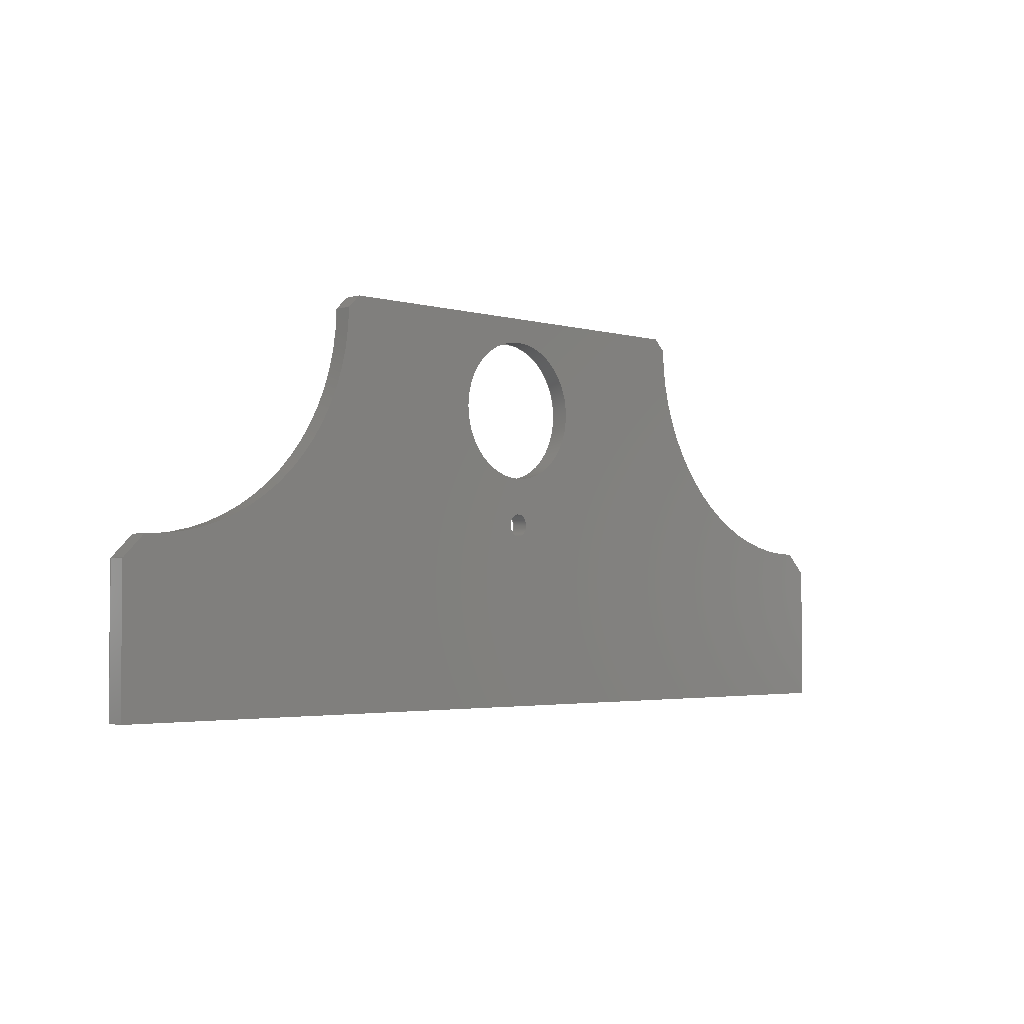
<metadata>
{"format":"step","ext":"step","renderer":"f3d","projection":"perspective","resolution":1024,"background":"white","views":[{"elev":-3.0,"azim":-44.2,"up":"+Y"}]}
</metadata>
<code>
ISO-10303-21;
DATA;
#1=MECHANICAL_DESIGN_GEOMETRIC_PRESENTATION_REPRESENTATION('',(#4),#454);
#2=SHAPE_REPRESENTATION_RELATIONSHIP('SRR','None',#461,#3);
#3=ADVANCED_BREP_SHAPE_REPRESENTATION('',(#5),#453);
#4=STYLED_ITEM('',(#471),#5);
#5=MANIFOLD_SOLID_BREP('Body1',#266);
#6=FACE_BOUND('',#39,.T.);
#7=FACE_BOUND('',#40,.T.);
#8=FACE_BOUND('',#50,.T.);
#9=FACE_BOUND('',#51,.T.);
#10=PLANE('',#286);
#11=PLANE('',#287);
#12=PLANE('',#288);
#13=PLANE('',#291);
#14=PLANE('',#292);
#15=PLANE('',#297);
#16=PLANE('',#298);
#17=PLANE('',#299);
#18=PLANE('',#300);
#19=PLANE('',#301);
#20=FACE_OUTER_BOUND('',#34,.T.);
#21=FACE_OUTER_BOUND('',#35,.T.);
#22=FACE_OUTER_BOUND('',#36,.T.);
#23=FACE_OUTER_BOUND('',#37,.T.);
#24=FACE_OUTER_BOUND('',#38,.T.);
#25=FACE_OUTER_BOUND('',#41,.T.);
#26=FACE_OUTER_BOUND('',#42,.T.);
#27=FACE_OUTER_BOUND('',#43,.T.);
#28=FACE_OUTER_BOUND('',#44,.T.);
#29=FACE_OUTER_BOUND('',#45,.T.);
#30=FACE_OUTER_BOUND('',#46,.T.);
#31=FACE_OUTER_BOUND('',#47,.T.);
#32=FACE_OUTER_BOUND('',#48,.T.);
#33=FACE_OUTER_BOUND('',#49,.T.);
#34=EDGE_LOOP('',(#176,#177,#178,#179));
#35=EDGE_LOOP('',(#180,#181,#182,#183));
#36=EDGE_LOOP('',(#184,#185,#186,#187));
#37=EDGE_LOOP('',(#188,#189,#190,#191));
#38=EDGE_LOOP('',(#192,#193,#194,#195,#196,#197,#198,#199,#200,#201));
#39=EDGE_LOOP('',(#202));
#40=EDGE_LOOP('',(#203));
#41=EDGE_LOOP('',(#204,#205,#206,#207));
#42=EDGE_LOOP('',(#208,#209,#210,#211));
#43=EDGE_LOOP('',(#212,#213,#214,#215));
#44=EDGE_LOOP('',(#216,#217,#218,#219));
#45=EDGE_LOOP('',(#220,#221,#222,#223));
#46=EDGE_LOOP('',(#224,#225,#226,#227));
#47=EDGE_LOOP('',(#228,#229,#230,#231));
#48=EDGE_LOOP('',(#232,#233,#234,#235));
#49=EDGE_LOOP('',(#236,#237,#238,#239,#240,#241,#242,#243,#244,#245));
#50=EDGE_LOOP('',(#246));
#51=EDGE_LOOP('',(#247));
#52=LINE('',#382,#80);
#53=LINE('',#385,#81);
#54=LINE('',#391,#82);
#55=LINE('',#394,#83);
#56=LINE('',#397,#84);
#57=LINE('',#399,#85);
#58=LINE('',#400,#86);
#59=LINE('',#403,#87);
#60=LINE('',#405,#88);
#61=LINE('',#406,#89);
#62=LINE('',#409,#90);
#63=LINE('',#410,#91);
#64=LINE('',#412,#92);
#65=LINE('',#414,#93);
#66=LINE('',#416,#94);
#67=LINE('',#417,#95);
#68=LINE('',#424,#96);
#69=LINE('',#425,#97);
#70=LINE('',#428,#98);
#71=LINE('',#429,#99);
#72=LINE('',#433,#100);
#73=LINE('',#437,#101);
#74=LINE('',#440,#102);
#75=LINE('',#441,#103);
#76=LINE('',#443,#104);
#77=LINE('',#446,#105);
#78=LINE('',#447,#106);
#79=LINE('',#449,#107);
#80=VECTOR('',#308,1);
#81=VECTOR('',#311,1);
#82=VECTOR('',#316,1);
#83=VECTOR('',#319,1);
#84=VECTOR('',#322,1);
#85=VECTOR('',#323,1);
#86=VECTOR('',#324,1);
#87=VECTOR('',#327,1);
#88=VECTOR('',#328,1);
#89=VECTOR('',#329,1);
#90=VECTOR('',#332,1);
#91=VECTOR('',#333,1);
#92=VECTOR('',#334,1);
#93=VECTOR('',#335,1);
#94=VECTOR('',#336,1);
#95=VECTOR('',#337,1);
#96=VECTOR('',#344,1);
#97=VECTOR('',#345,1);
#98=VECTOR('',#348,1);
#99=VECTOR('',#349,1);
#100=VECTOR('',#354,1.5);
#101=VECTOR('',#359,0.25);
#102=VECTOR('',#362,1);
#103=VECTOR('',#363,1);
#104=VECTOR('',#366,1);
#105=VECTOR('',#369,1);
#106=VECTOR('',#370,1);
#107=VECTOR('',#373,1);
#108=CIRCLE('',#281,4.75);
#109=CIRCLE('',#282,4.75);
#110=CIRCLE('',#284,4.75);
#111=CIRCLE('',#285,4.75);
#112=CIRCLE('',#289,0.25);
#113=CIRCLE('',#290,1.5);
#114=CIRCLE('',#294,1.5);
#115=CIRCLE('',#296,0.25);
#116=VERTEX_POINT('',#378);
#117=VERTEX_POINT('',#379);
#118=VERTEX_POINT('',#381);
#119=VERTEX_POINT('',#383);
#120=VERTEX_POINT('',#387);
#121=VERTEX_POINT('',#388);
#122=VERTEX_POINT('',#390);
#123=VERTEX_POINT('',#392);
#124=VERTEX_POINT('',#396);
#125=VERTEX_POINT('',#398);
#126=VERTEX_POINT('',#402);
#127=VERTEX_POINT('',#404);
#128=VERTEX_POINT('',#408);
#129=VERTEX_POINT('',#411);
#130=VERTEX_POINT('',#413);
#131=VERTEX_POINT('',#415);
#132=VERTEX_POINT('',#418);
#133=VERTEX_POINT('',#420);
#134=VERTEX_POINT('',#423);
#135=VERTEX_POINT('',#427);
#136=VERTEX_POINT('',#431);
#137=VERTEX_POINT('',#435);
#138=VERTEX_POINT('',#439);
#139=VERTEX_POINT('',#445);
#140=EDGE_CURVE('',#116,#117,#108,.T.);
#141=EDGE_CURVE('',#118,#116,#52,.T.);
#142=EDGE_CURVE('',#119,#118,#109,.T.);
#143=EDGE_CURVE('',#117,#119,#53,.T.);
#144=EDGE_CURVE('',#120,#121,#110,.T.);
#145=EDGE_CURVE('',#122,#120,#54,.T.);
#146=EDGE_CURVE('',#123,#122,#111,.T.);
#147=EDGE_CURVE('',#121,#123,#55,.T.);
#148=EDGE_CURVE('',#124,#116,#56,.T.);
#149=EDGE_CURVE('',#125,#124,#57,.T.);
#150=EDGE_CURVE('',#118,#125,#58,.T.);
#151=EDGE_CURVE('',#126,#119,#59,.T.);
#152=EDGE_CURVE('',#127,#126,#60,.T.);
#153=EDGE_CURVE('',#117,#127,#61,.T.);
#154=EDGE_CURVE('',#128,#125,#62,.T.);
#155=EDGE_CURVE('',#128,#123,#63,.T.);
#156=EDGE_CURVE('',#122,#129,#64,.T.);
#157=EDGE_CURVE('',#130,#129,#65,.T.);
#158=EDGE_CURVE('',#131,#130,#66,.T.);
#159=EDGE_CURVE('',#126,#131,#67,.T.);
#160=EDGE_CURVE('',#132,#132,#112,.T.);
#161=EDGE_CURVE('',#133,#133,#113,.T.);
#162=EDGE_CURVE('',#134,#120,#68,.T.);
#163=EDGE_CURVE('',#129,#134,#69,.T.);
#164=EDGE_CURVE('',#135,#128,#70,.T.);
#165=EDGE_CURVE('',#121,#135,#71,.T.);
#166=EDGE_CURVE('',#136,#136,#114,.T.);
#167=EDGE_CURVE('',#136,#133,#72,.T.);
#168=EDGE_CURVE('',#137,#137,#115,.T.);
#169=EDGE_CURVE('',#137,#132,#73,.T.);
#170=EDGE_CURVE('',#131,#138,#74,.T.);
#171=EDGE_CURVE('',#127,#138,#75,.T.);
#172=EDGE_CURVE('',#135,#124,#76,.T.);
#173=EDGE_CURVE('',#139,#134,#77,.T.);
#174=EDGE_CURVE('',#130,#139,#78,.T.);
#175=EDGE_CURVE('',#138,#139,#79,.T.);
#176=ORIENTED_EDGE('',*,*,#140,.F.);
#177=ORIENTED_EDGE('',*,*,#141,.F.);
#178=ORIENTED_EDGE('',*,*,#142,.F.);
#179=ORIENTED_EDGE('',*,*,#143,.F.);
#180=ORIENTED_EDGE('',*,*,#144,.F.);
#181=ORIENTED_EDGE('',*,*,#145,.F.);
#182=ORIENTED_EDGE('',*,*,#146,.F.);
#183=ORIENTED_EDGE('',*,*,#147,.F.);
#184=ORIENTED_EDGE('',*,*,#141,.T.);
#185=ORIENTED_EDGE('',*,*,#148,.F.);
#186=ORIENTED_EDGE('',*,*,#149,.F.);
#187=ORIENTED_EDGE('',*,*,#150,.F.);
#188=ORIENTED_EDGE('',*,*,#143,.T.);
#189=ORIENTED_EDGE('',*,*,#151,.F.);
#190=ORIENTED_EDGE('',*,*,#152,.F.);
#191=ORIENTED_EDGE('',*,*,#153,.F.);
#192=ORIENTED_EDGE('',*,*,#142,.T.);
#193=ORIENTED_EDGE('',*,*,#150,.T.);
#194=ORIENTED_EDGE('',*,*,#154,.F.);
#195=ORIENTED_EDGE('',*,*,#155,.T.);
#196=ORIENTED_EDGE('',*,*,#146,.T.);
#197=ORIENTED_EDGE('',*,*,#156,.T.);
#198=ORIENTED_EDGE('',*,*,#157,.F.);
#199=ORIENTED_EDGE('',*,*,#158,.F.);
#200=ORIENTED_EDGE('',*,*,#159,.F.);
#201=ORIENTED_EDGE('',*,*,#151,.T.);
#202=ORIENTED_EDGE('',*,*,#160,.T.);
#203=ORIENTED_EDGE('',*,*,#161,.T.);
#204=ORIENTED_EDGE('',*,*,#145,.T.);
#205=ORIENTED_EDGE('',*,*,#162,.F.);
#206=ORIENTED_EDGE('',*,*,#163,.F.);
#207=ORIENTED_EDGE('',*,*,#156,.F.);
#208=ORIENTED_EDGE('',*,*,#147,.T.);
#209=ORIENTED_EDGE('',*,*,#155,.F.);
#210=ORIENTED_EDGE('',*,*,#164,.F.);
#211=ORIENTED_EDGE('',*,*,#165,.F.);
#212=ORIENTED_EDGE('',*,*,#166,.F.);
#213=ORIENTED_EDGE('',*,*,#167,.T.);
#214=ORIENTED_EDGE('',*,*,#161,.F.);
#215=ORIENTED_EDGE('',*,*,#167,.F.);
#216=ORIENTED_EDGE('',*,*,#168,.F.);
#217=ORIENTED_EDGE('',*,*,#169,.T.);
#218=ORIENTED_EDGE('',*,*,#160,.F.);
#219=ORIENTED_EDGE('',*,*,#169,.F.);
#220=ORIENTED_EDGE('',*,*,#152,.T.);
#221=ORIENTED_EDGE('',*,*,#159,.T.);
#222=ORIENTED_EDGE('',*,*,#170,.T.);
#223=ORIENTED_EDGE('',*,*,#171,.F.);
#224=ORIENTED_EDGE('',*,*,#149,.T.);
#225=ORIENTED_EDGE('',*,*,#172,.F.);
#226=ORIENTED_EDGE('',*,*,#164,.T.);
#227=ORIENTED_EDGE('',*,*,#154,.T.);
#228=ORIENTED_EDGE('',*,*,#163,.T.);
#229=ORIENTED_EDGE('',*,*,#173,.F.);
#230=ORIENTED_EDGE('',*,*,#174,.F.);
#231=ORIENTED_EDGE('',*,*,#157,.T.);
#232=ORIENTED_EDGE('',*,*,#158,.T.);
#233=ORIENTED_EDGE('',*,*,#174,.T.);
#234=ORIENTED_EDGE('',*,*,#175,.F.);
#235=ORIENTED_EDGE('',*,*,#170,.F.);
#236=ORIENTED_EDGE('',*,*,#140,.T.);
#237=ORIENTED_EDGE('',*,*,#153,.T.);
#238=ORIENTED_EDGE('',*,*,#171,.T.);
#239=ORIENTED_EDGE('',*,*,#175,.T.);
#240=ORIENTED_EDGE('',*,*,#173,.T.);
#241=ORIENTED_EDGE('',*,*,#162,.T.);
#242=ORIENTED_EDGE('',*,*,#144,.T.);
#243=ORIENTED_EDGE('',*,*,#165,.T.);
#244=ORIENTED_EDGE('',*,*,#172,.T.);
#245=ORIENTED_EDGE('',*,*,#148,.T.);
#246=ORIENTED_EDGE('',*,*,#166,.T.);
#247=ORIENTED_EDGE('',*,*,#168,.T.);
#248=CYLINDRICAL_SURFACE('',#280,4.75);
#249=CYLINDRICAL_SURFACE('',#283,4.75);
#250=CYLINDRICAL_SURFACE('',#293,1.5);
#251=CYLINDRICAL_SURFACE('',#295,0.25);
#252=ADVANCED_FACE('',(#20),#248,.F.);
#253=ADVANCED_FACE('',(#21),#249,.F.);
#254=ADVANCED_FACE('',(#22),#10,.F.);
#255=ADVANCED_FACE('',(#23),#11,.F.);
#256=ADVANCED_FACE('',(#24,#6,#7),#12,.F.);
#257=ADVANCED_FACE('',(#25),#13,.F.);
#258=ADVANCED_FACE('',(#26),#14,.F.);
#259=ADVANCED_FACE('',(#27),#250,.F.);
#260=ADVANCED_FACE('',(#28),#251,.F.);
#261=ADVANCED_FACE('',(#29),#15,.T.);
#262=ADVANCED_FACE('',(#30),#16,.T.);
#263=ADVANCED_FACE('',(#31),#17,.T.);
#264=ADVANCED_FACE('',(#32),#18,.T.);
#265=ADVANCED_FACE('',(#33,#8,#9),#19,.T.);
#266=CLOSED_SHELL('',(#252,#253,#254,#255,#256,#257,#258,#259,#260,#261,
#262,#263,#264,#265));
#267=DERIVED_UNIT_ELEMENT(#269,1);
#268=DERIVED_UNIT_ELEMENT(#456,3);
#269=(
MASS_UNIT()
NAMED_UNIT(*)
SI_UNIT(.KILO.,.GRAM.)
);
#270=DERIVED_UNIT((#267,#268));
#271=MEASURE_REPRESENTATION_ITEM('density measure',
POSITIVE_RATIO_MEASURE(570.3),#270);
#272=PROPERTY_DEFINITION_REPRESENTATION(#277,#274);
#273=PROPERTY_DEFINITION_REPRESENTATION(#278,#275);
#274=REPRESENTATION('material name',(#276),#453);
#275=REPRESENTATION('density',(#271),#453);
#276=DESCRIPTIVE_REPRESENTATION_ITEM('Wood','Wood');
#277=PROPERTY_DEFINITION('material property','material name',#463);
#278=PROPERTY_DEFINITION('material property','density of part',#463);
#279=AXIS2_PLACEMENT_3D('placement',#376,#302,#303);
#280=AXIS2_PLACEMENT_3D('',#377,#304,#305);
#281=AXIS2_PLACEMENT_3D('',#380,#306,#307);
#282=AXIS2_PLACEMENT_3D('',#384,#309,#310);
#283=AXIS2_PLACEMENT_3D('',#386,#312,#313);
#284=AXIS2_PLACEMENT_3D('',#389,#314,#315);
#285=AXIS2_PLACEMENT_3D('',#393,#317,#318);
#286=AXIS2_PLACEMENT_3D('',#395,#320,#321);
#287=AXIS2_PLACEMENT_3D('',#401,#325,#326);
#288=AXIS2_PLACEMENT_3D('',#407,#330,#331);
#289=AXIS2_PLACEMENT_3D('',#419,#338,#339);
#290=AXIS2_PLACEMENT_3D('',#421,#340,#341);
#291=AXIS2_PLACEMENT_3D('',#422,#342,#343);
#292=AXIS2_PLACEMENT_3D('',#426,#346,#347);
#293=AXIS2_PLACEMENT_3D('',#430,#350,#351);
#294=AXIS2_PLACEMENT_3D('',#432,#352,#353);
#295=AXIS2_PLACEMENT_3D('',#434,#355,#356);
#296=AXIS2_PLACEMENT_3D('',#436,#357,#358);
#297=AXIS2_PLACEMENT_3D('',#438,#360,#361);
#298=AXIS2_PLACEMENT_3D('',#442,#364,#365);
#299=AXIS2_PLACEMENT_3D('',#444,#367,#368);
#300=AXIS2_PLACEMENT_3D('',#448,#371,#372);
#301=AXIS2_PLACEMENT_3D('',#450,#374,#375);
#302=DIRECTION('axis',(0,0,1));
#303=DIRECTION('refdir',(1,0,0));
#304=DIRECTION('center_axis',(0,0,-1));
#305=DIRECTION('ref_axis',(1,0,0));
#306=DIRECTION('center_axis',(0,0,-1));
#307=DIRECTION('ref_axis',(1,0,0));
#308=DIRECTION('',(0,0,1));
#309=DIRECTION('center_axis',(0,0,1));
#310=DIRECTION('ref_axis',(1,0,0));
#311=DIRECTION('',(0,0,-1));
#312=DIRECTION('center_axis',(0,0,-1));
#313=DIRECTION('ref_axis',(1,0,0));
#314=DIRECTION('center_axis',(0,0,-1));
#315=DIRECTION('ref_axis',(1,0,0));
#316=DIRECTION('',(0,0,1));
#317=DIRECTION('center_axis',(0,0,1));
#318=DIRECTION('ref_axis',(1,0,0));
#319=DIRECTION('',(0,0,-1));
#320=DIRECTION('center_axis',(0.7006,-0.7136,0));
#321=DIRECTION('ref_axis',(-0.7136,-0.7006,0));
#322=DIRECTION('',(-0.7136,-0.7006,0));
#323=DIRECTION('',(0,0,1));
#324=DIRECTION('',(0.7136,0.7006,0));
#325=DIRECTION('center_axis',(0.7006,-0.7136,0));
#326=DIRECTION('ref_axis',(-0.7136,-0.7006,0));
#327=DIRECTION('',(0.7136,0.7006,0));
#328=DIRECTION('',(0,0,-1));
#329=DIRECTION('',(-0.7136,-0.7006,0));
#330=DIRECTION('center_axis',(0,0,1));
#331=DIRECTION('ref_axis',(1,0,0));
#332=DIRECTION('',(-1,1.776e-16,0));
#333=DIRECTION('',(0.7136,-0.7006,0));
#334=DIRECTION('',(0.7136,-0.7006,0));
#335=DIRECTION('',(0,1,0));
#336=DIRECTION('',(1,-1.388e-17,0));
#337=DIRECTION('',(0,-1,0));
#338=DIRECTION('center_axis',(0,0,1));
#339=DIRECTION('ref_axis',(1,0,0));
#340=DIRECTION('center_axis',(0,0,1));
#341=DIRECTION('ref_axis',(1,0,0));
#342=DIRECTION('center_axis',(-0.7006,-0.7136,0));
#343=DIRECTION('ref_axis',(-0.7136,0.7006,0));
#344=DIRECTION('',(-0.7136,0.7006,0));
#345=DIRECTION('',(0,0,1));
#346=DIRECTION('center_axis',(-0.7006,-0.7136,0));
#347=DIRECTION('ref_axis',(-0.7136,0.7006,0));
#348=DIRECTION('',(0,0,-1));
#349=DIRECTION('',(-0.7136,0.7006,0));
#350=DIRECTION('center_axis',(0,0,-1));
#351=DIRECTION('ref_axis',(1,0,0));
#352=DIRECTION('center_axis',(0,0,-1));
#353=DIRECTION('ref_axis',(1,0,0));
#354=DIRECTION('',(0,0,-1));
#355=DIRECTION('center_axis',(0,0,-1));
#356=DIRECTION('ref_axis',(1,0,0));
#357=DIRECTION('center_axis',(0,0,-1));
#358=DIRECTION('ref_axis',(1,0,0));
#359=DIRECTION('',(0,0,-1));
#360=DIRECTION('center_axis',(-1,0,0));
#361=DIRECTION('ref_axis',(0,-1,0));
#362=DIRECTION('',(0,0,1));
#363=DIRECTION('',(0,-1,0));
#364=DIRECTION('center_axis',(1.776e-16,1,0));
#365=DIRECTION('ref_axis',(-1,1.776e-16,0));
#366=DIRECTION('',(-1,1.776e-16,0));
#367=DIRECTION('center_axis',(1,0,0));
#368=DIRECTION('ref_axis',(0,1,0));
#369=DIRECTION('',(0,1,0));
#370=DIRECTION('',(0,0,1));
#371=DIRECTION('center_axis',(-1.388e-17,-1,0));
#372=DIRECTION('ref_axis',(1,-1.388e-17,0));
#373=DIRECTION('',(1,-1.388e-17,0));
#374=DIRECTION('center_axis',(0,0,1));
#375=DIRECTION('ref_axis',(1,0,0));
#376=CARTESIAN_POINT('',(0,0,0));
#377=CARTESIAN_POINT('Origin',(24.52,7.912,0.4));
#378=CARTESIAN_POINT('',(29.27,7.866,0.4));
#379=CARTESIAN_POINT('',(24.48,3.162,0.4));
#380=CARTESIAN_POINT('Origin',(24.52,7.912,0.4));
#381=CARTESIAN_POINT('',(29.27,7.866,3.331e-16));
#382=CARTESIAN_POINT('',(29.27,7.866,0.4));
#383=CARTESIAN_POINT('',(24.48,3.162,3.331e-16));
#384=CARTESIAN_POINT('Origin',(24.52,7.912,0));
#385=CARTESIAN_POINT('',(24.48,3.162,0.4));
#386=CARTESIAN_POINT('Origin',(43.52,7.912,0.4));
#387=CARTESIAN_POINT('',(43.56,3.162,0.4));
#388=CARTESIAN_POINT('',(38.77,7.866,0.4));
#389=CARTESIAN_POINT('Origin',(43.52,7.912,0.4));
#390=CARTESIAN_POINT('',(43.56,3.162,3.331e-16));
#391=CARTESIAN_POINT('',(43.56,3.162,0.4));
#392=CARTESIAN_POINT('',(38.77,7.866,3.331e-16));
#393=CARTESIAN_POINT('Origin',(43.52,7.912,0));
#394=CARTESIAN_POINT('',(38.77,7.866,0.4));
#395=CARTESIAN_POINT('Origin',(29.52,8.112,0.4));
#396=CARTESIAN_POINT('',(29.52,8.112,0.4));
#397=CARTESIAN_POINT('',(29.61,8.206,0.4));
#398=CARTESIAN_POINT('',(29.52,8.112,0));
#399=CARTESIAN_POINT('',(29.52,8.112,0.2));
#400=CARTESIAN_POINT('',(29.61,8.206,0));
#401=CARTESIAN_POINT('Origin',(29.52,8.112,0.4));
#402=CARTESIAN_POINT('',(24.02,2.712,0));
#403=CARTESIAN_POINT('',(29.61,8.206,0));
#404=CARTESIAN_POINT('',(24.02,2.712,0.4));
#405=CARTESIAN_POINT('',(24.02,2.712,0.2));
#406=CARTESIAN_POINT('',(29.61,8.206,0.4));
#407=CARTESIAN_POINT('Origin',(34.02,3.912,0));
#408=CARTESIAN_POINT('',(38.52,8.112,0));
#409=CARTESIAN_POINT('',(44.02,8.112,0));
#410=CARTESIAN_POINT('',(41.17,5.506,0));
#411=CARTESIAN_POINT('',(44.02,2.712,0));
#412=CARTESIAN_POINT('',(41.17,5.506,0));
#413=CARTESIAN_POINT('',(44.02,-0.2881,0));
#414=CARTESIAN_POINT('',(44.02,-0.2881,0));
#415=CARTESIAN_POINT('',(24.02,-0.2881,0));
#416=CARTESIAN_POINT('',(24.02,-0.2881,0));
#417=CARTESIAN_POINT('',(24.02,8.112,0));
#418=CARTESIAN_POINT('',(33.77,3.612,3.331e-16));
#419=CARTESIAN_POINT('Origin',(34.02,3.612,0));
#420=CARTESIAN_POINT('',(32.52,6.112,3.331e-16));
#421=CARTESIAN_POINT('Origin',(34.02,6.112,0));
#422=CARTESIAN_POINT('Origin',(44.02,2.712,0.4));
#423=CARTESIAN_POINT('',(44.02,2.712,0.4));
#424=CARTESIAN_POINT('',(41.17,5.506,0.4));
#425=CARTESIAN_POINT('',(44.02,2.712,0.2));
#426=CARTESIAN_POINT('Origin',(44.02,2.712,0.4));
#427=CARTESIAN_POINT('',(38.52,8.112,0.4));
#428=CARTESIAN_POINT('',(38.52,8.112,0.2));
#429=CARTESIAN_POINT('',(41.17,5.506,0.4));
#430=CARTESIAN_POINT('Origin',(34.02,6.112,0.4));
#431=CARTESIAN_POINT('',(32.52,6.112,0.4));
#432=CARTESIAN_POINT('Origin',(34.02,6.112,0.4));
#433=CARTESIAN_POINT('',(32.52,6.112,0.4));
#434=CARTESIAN_POINT('Origin',(34.02,3.612,0.4));
#435=CARTESIAN_POINT('',(33.77,3.612,0.4));
#436=CARTESIAN_POINT('Origin',(34.02,3.612,0.4));
#437=CARTESIAN_POINT('',(33.77,3.612,0.4));
#438=CARTESIAN_POINT('Origin',(24.02,8.112,0));
#439=CARTESIAN_POINT('',(24.02,-0.2881,0.4));
#440=CARTESIAN_POINT('',(24.02,-0.2881,0));
#441=CARTESIAN_POINT('',(24.02,8.112,0.4));
#442=CARTESIAN_POINT('Origin',(44.02,8.112,0));
#443=CARTESIAN_POINT('',(44.02,8.112,0.4));
#444=CARTESIAN_POINT('Origin',(44.02,-0.2881,0));
#445=CARTESIAN_POINT('',(44.02,-0.2881,0.4));
#446=CARTESIAN_POINT('',(44.02,-0.2881,0.4));
#447=CARTESIAN_POINT('',(44.02,-0.2881,0));
#448=CARTESIAN_POINT('Origin',(24.02,-0.2881,0));
#449=CARTESIAN_POINT('',(24.02,-0.2881,0.4));
#450=CARTESIAN_POINT('Origin',(34.02,3.912,0.4));
#451=UNCERTAINTY_MEASURE_WITH_UNIT(LENGTH_MEASURE(0.001),#455,
'DISTANCE_ACCURACY_VALUE',
'Maximum model space distance between geometric entities at asserted c
onnectivities');
#452=UNCERTAINTY_MEASURE_WITH_UNIT(LENGTH_MEASURE(0.001),#455,
'DISTANCE_ACCURACY_VALUE',
'Maximum model space distance between geometric entities at asserted c
onnectivities');
#453=(
GEOMETRIC_REPRESENTATION_CONTEXT(3)
GLOBAL_UNCERTAINTY_ASSIGNED_CONTEXT((#451))
GLOBAL_UNIT_ASSIGNED_CONTEXT((#455,#457,#458))
REPRESENTATION_CONTEXT('','3D')
);
#454=(
GEOMETRIC_REPRESENTATION_CONTEXT(3)
GLOBAL_UNCERTAINTY_ASSIGNED_CONTEXT((#452))
GLOBAL_UNIT_ASSIGNED_CONTEXT((#455,#457,#458))
REPRESENTATION_CONTEXT('','3D')
);
#455=(
LENGTH_UNIT()
NAMED_UNIT(*)
SI_UNIT(.CENTI.,.METRE.)
);
#456=(
LENGTH_UNIT()
NAMED_UNIT(*)
SI_UNIT($,.METRE.)
);
#457=(
NAMED_UNIT(*)
PLANE_ANGLE_UNIT()
SI_UNIT($,.RADIAN.)
);
#458=(
NAMED_UNIT(*)
SI_UNIT($,.STERADIAN.)
SOLID_ANGLE_UNIT()
);
#459=SHAPE_DEFINITION_REPRESENTATION(#460,#461);
#460=PRODUCT_DEFINITION_SHAPE('',$,#463);
#461=SHAPE_REPRESENTATION('',(#279),#453);
#462=PRODUCT_DEFINITION_CONTEXT('part definition',#467,'design');
#463=PRODUCT_DEFINITION('Front','Front',#464,#462);
#464=PRODUCT_DEFINITION_FORMATION('',$,#469);
#465=PRODUCT_RELATED_PRODUCT_CATEGORY('Front','Front',(#469));
#466=APPLICATION_PROTOCOL_DEFINITION('international standard',
'automotive_design',2009,#467);
#467=APPLICATION_CONTEXT(
'Core Data for Automotive Mechanical Design Process');
#468=PRODUCT_CONTEXT('part definition',#467,'mechanical');
#469=PRODUCT('Front','Front',$,(#468));
#470=PRESENTATION_STYLE_ASSIGNMENT((#472));
#471=PRESENTATION_STYLE_ASSIGNMENT((#473));
#472=SURFACE_STYLE_USAGE(.BOTH.,#474);
#473=SURFACE_STYLE_USAGE(.BOTH.,#475);
#474=SURFACE_SIDE_STYLE('',(#476));
#475=SURFACE_SIDE_STYLE('',(#477));
#476=SURFACE_STYLE_FILL_AREA(#478);
#477=SURFACE_STYLE_FILL_AREA(#479);
#478=FILL_AREA_STYLE('Oak - Semigloss',(#480));
#479=FILL_AREA_STYLE('3D Oak - Semigloss',(#481));
#480=FILL_AREA_STYLE_COLOUR('Oak - Semigloss',#482);
#481=FILL_AREA_STYLE_COLOUR('3D Oak - Semigloss',#483);
#482=COLOUR_RGB('Oak - Semigloss',0,0,0);
#483=COLOUR_RGB('3D Oak - Semigloss',0.8588,0.7451,
0.6039);
ENDSEC;
END-ISO-10303-21;

</code>
